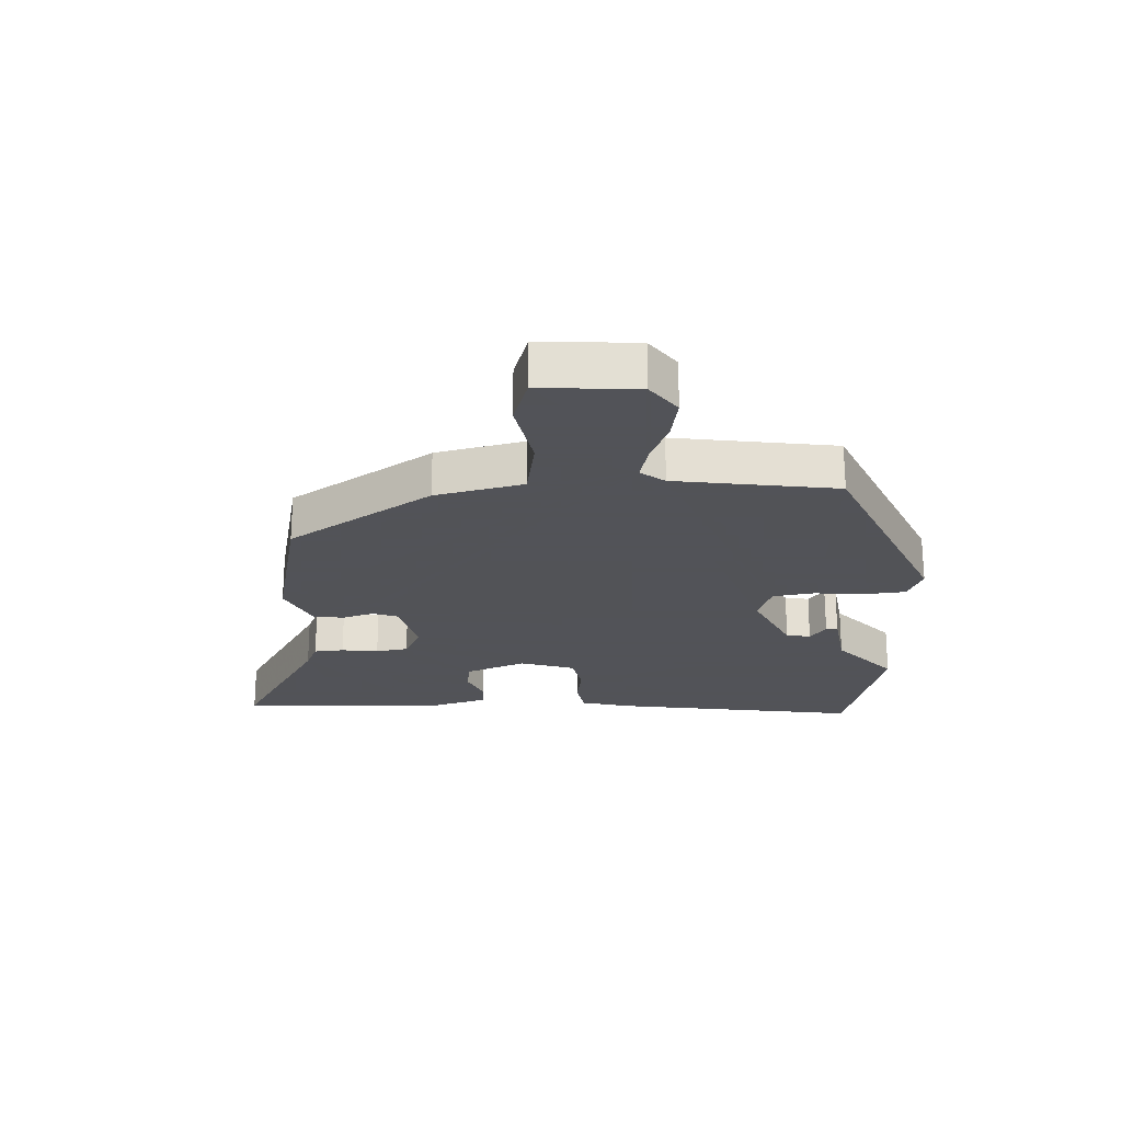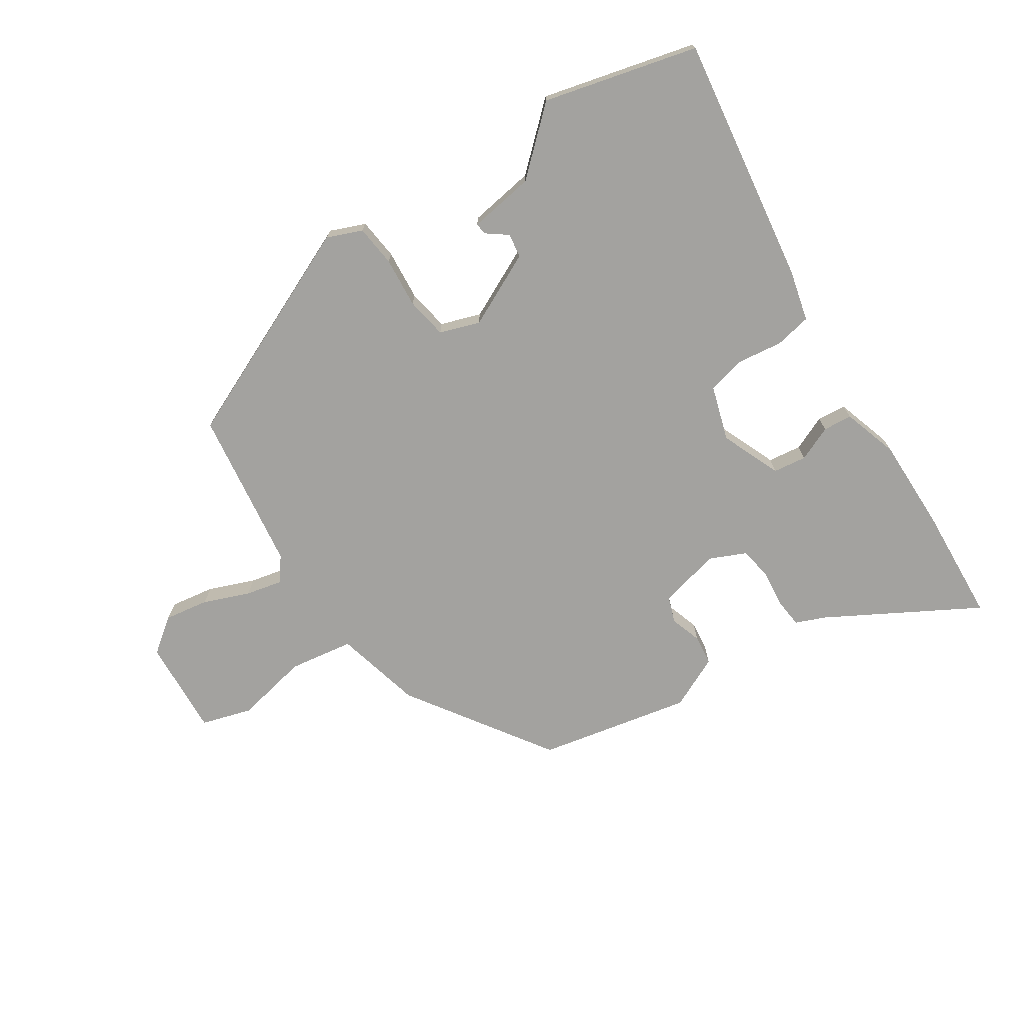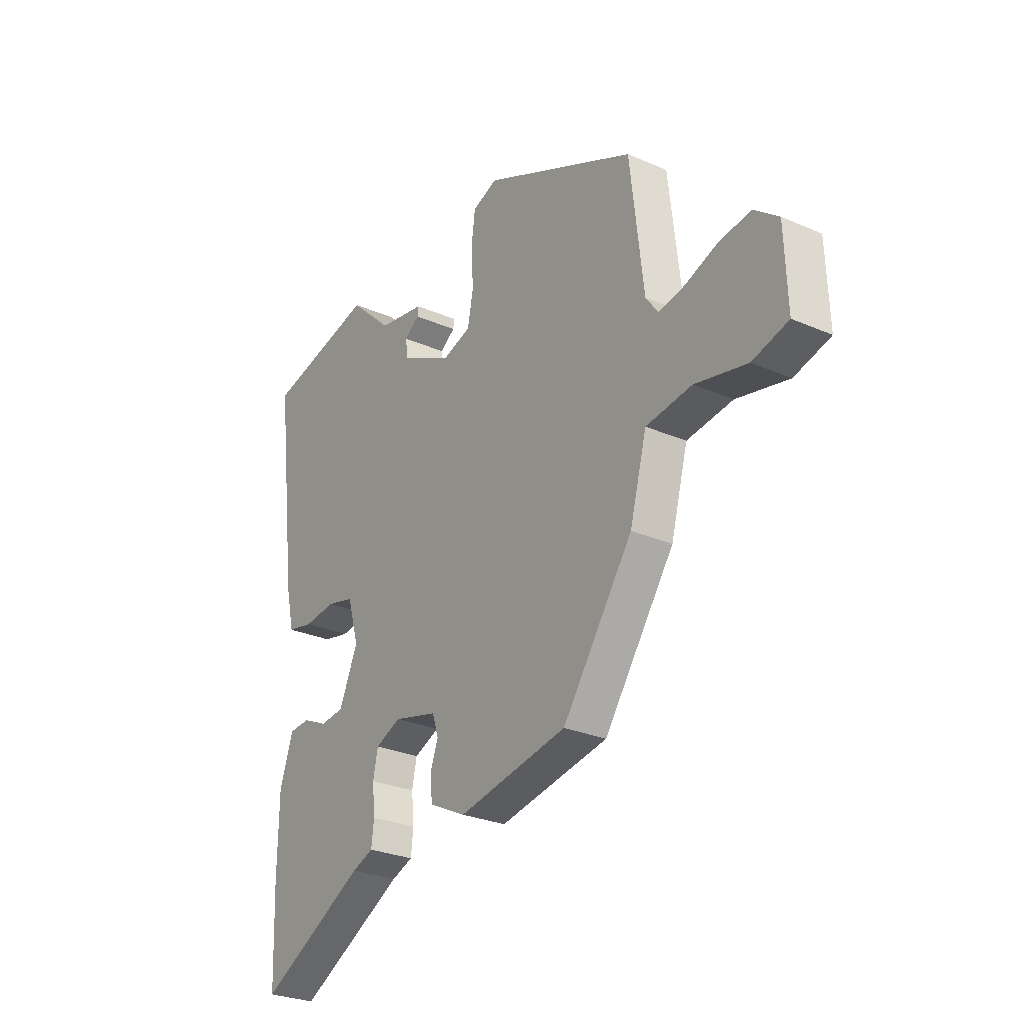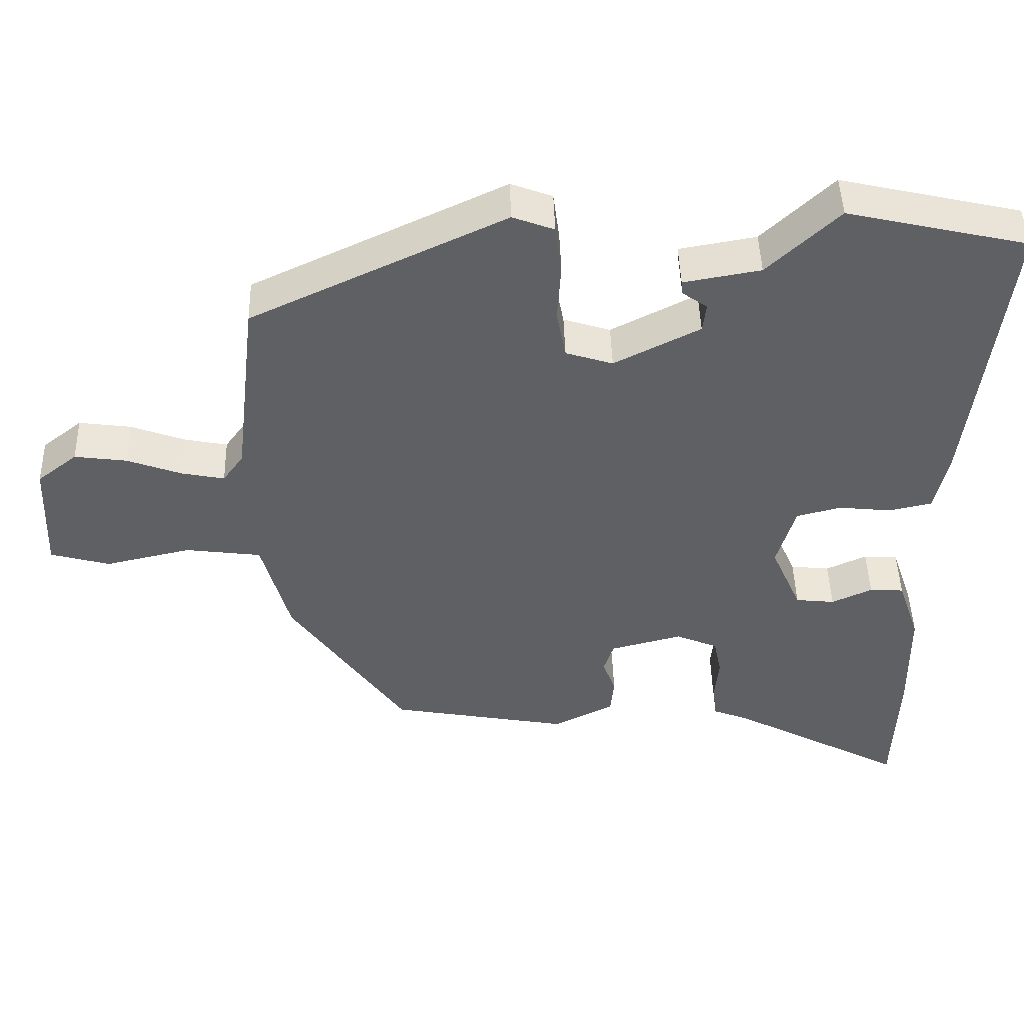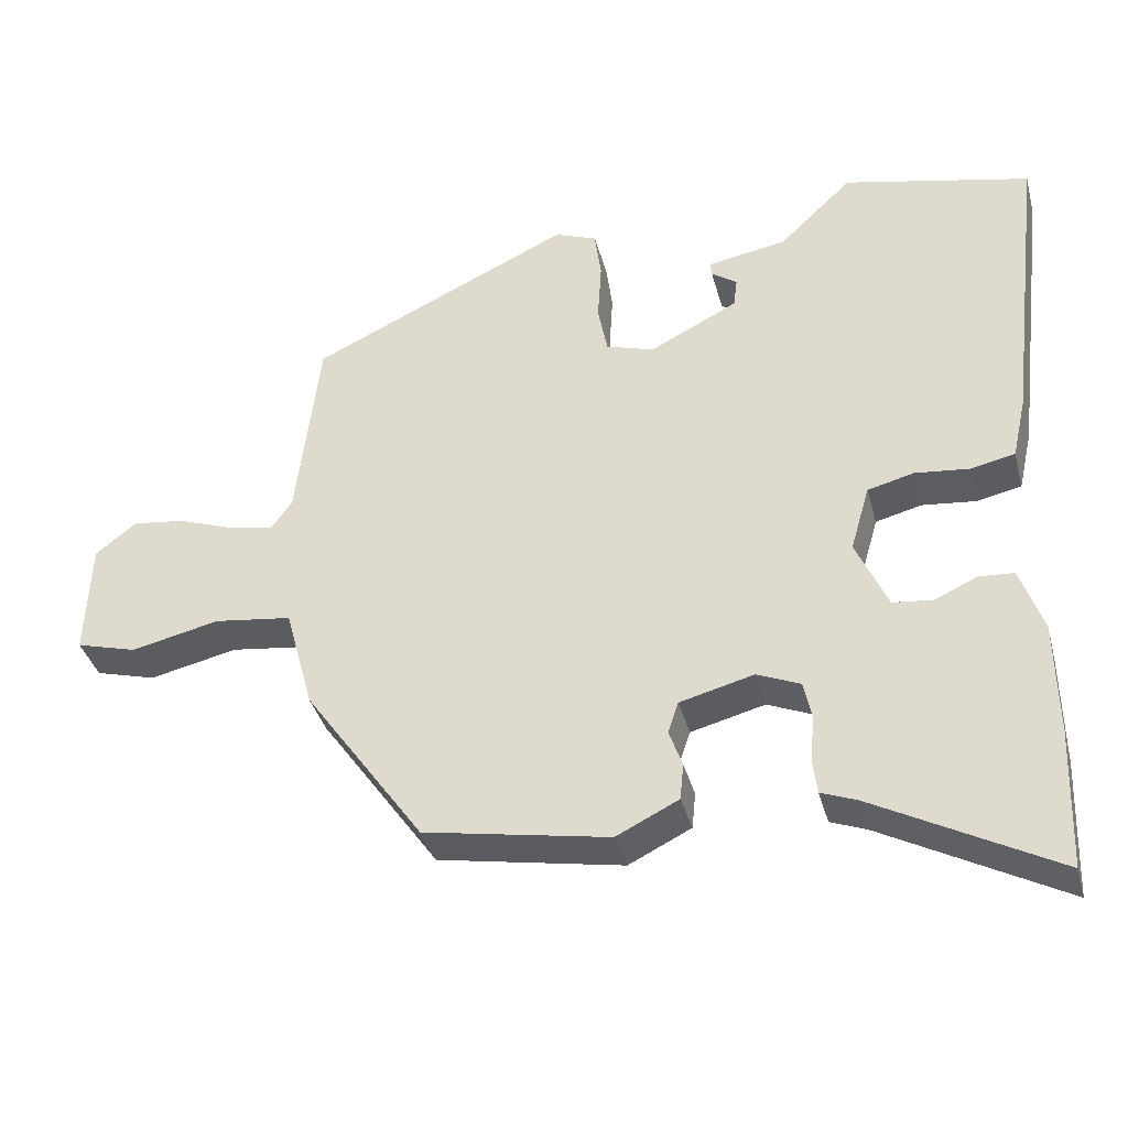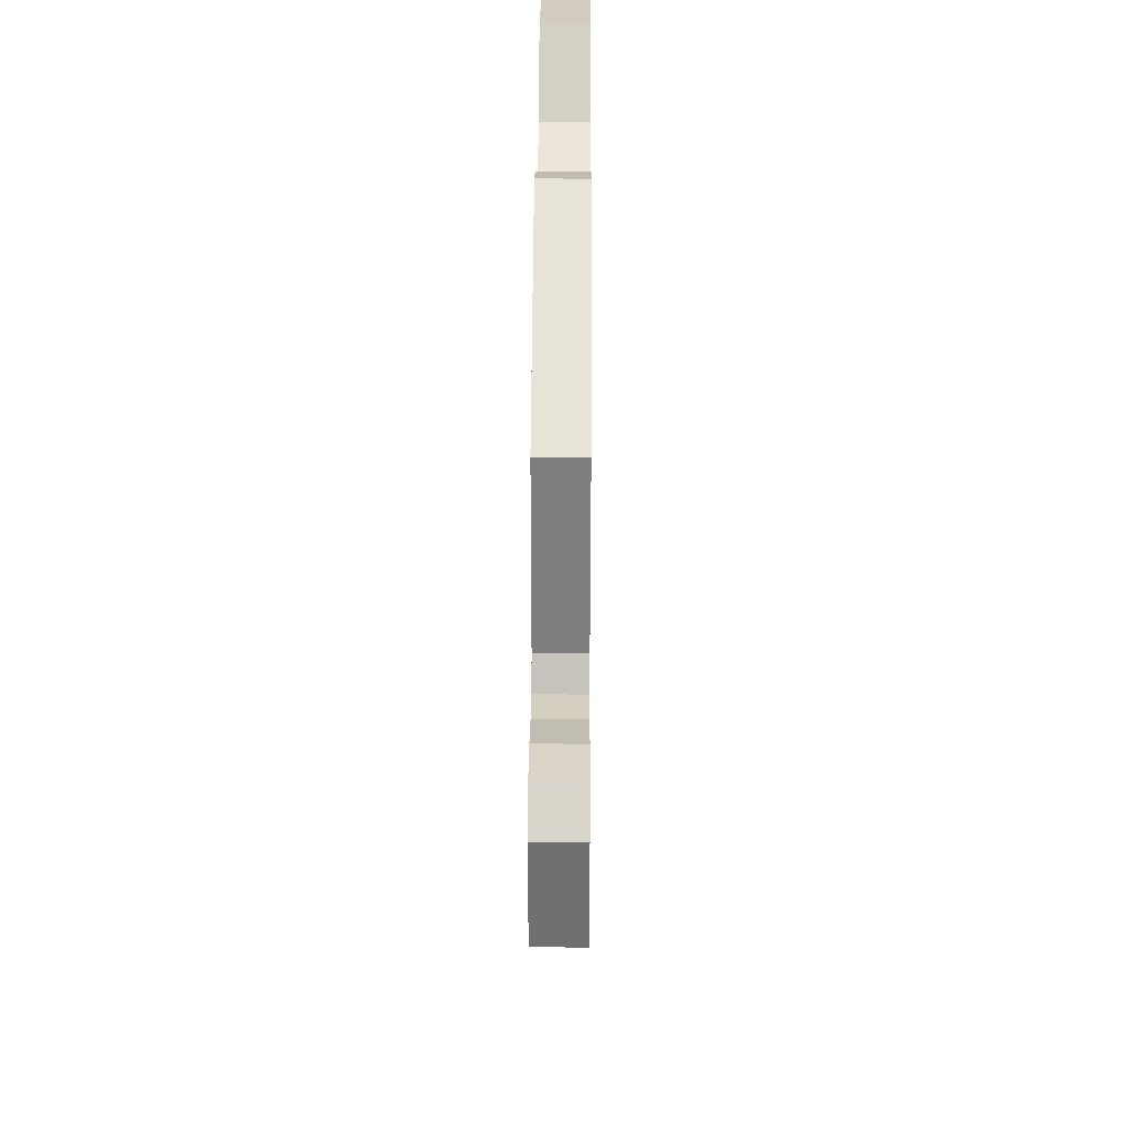
<metadata>
{"format":"obj","ext":"obj","renderer":"f3d","projection":"perspective","resolution":1024,"background":"white","views":[{"elev":-22.5,"azim":-89.3,"up":"+Y"},{"elev":-72.5,"azim":32.0,"up":"+Y"},{"elev":-27.8,"azim":-123.7,"up":"+Z"},{"elev":46.1,"azim":-1.6,"up":"+Z"},{"elev":-37.4,"azim":14.6,"up":"+Z"},{"elev":37.2,"azim":-89.6,"up":"+Z"}]}
</metadata>
<code>
v 0.502 0.07 -0.445
v 0.495 0.07 -0.635
v 0.248 0.07 -0.503
v 0.199 0.07 -0.484
v 0.193 0.07 -0.435
v 0.199 0.07 -0.374
v 0.188 0.07 -0.321
v 0.129 0.07 -0.296
v 0.028 0.07 -0.322
v 0.014 0.07 -0.365
v 0.032 0.07 -0.416
v 0.027 0.07 -0.466
v -0.058 0.07 -0.508
v -0.31 0.07 -0.462
v -0.472 0.07 -0.232
v -0.511 0.07 -0.089
v -0.617 0.07 -0.075
v -0.737 0.07 -0.102
v -0.82 0.07 -0.079
v -0.814 0.07 0.081
v -0.758 0.07 0.125
v -0.685 0.07 0.115
v -0.609 0.07 0.087
v -0.549 0.07 0.075
v -0.52 0.07 0.115
v -0.489 0.07 0.381
v -0.133 0.07 0.548
v -0.075 0.07 0.526
v -0.066 0.07 0.458
v -0.071 0.07 0.375
v -0.058 0.07 0.307
v 0.008 0.07 0.286
v 0.128 0.07 0.347
v 0.133 0.07 0.387
v 0.098 0.07 0.412
v 0.096 0.07 0.431
v 0.204 0.07 0.45
v 0.304 0.07 0.545
v 0.558 0.07 0.487
v 0.508 0.07 0.077
v 0.489 0.07 -0.007
v 0.429 0.07 -0.02
v 0.355 0.07 -0.012
v 0.292 0.07 -0.028
v 0.266 0.07 -0.118
v 0.309 0.07 -0.216
v 0.364 0.07 -0.222
v 0.421 0.07 -0.196
v 0.469 0.07 -0.199
v 0.5 0.07 -0.29
v 0.502 0 -0.445
v 0.495 0 -0.635
v 0.248 0 -0.503
v 0.199 0 -0.484
v 0.193 0 -0.435
v 0.199 0 -0.374
v 0.188 0 -0.321
v 0.129 0 -0.296
v 0.028 0 -0.322
v 0.014 0 -0.365
v 0.032 0 -0.416
v 0.027 0 -0.466
v -0.058 0 -0.508
v -0.31 0 -0.462
v -0.472 0 -0.232
v -0.511 0 -0.089
v -0.617 0 -0.075
v -0.737 0 -0.102
v -0.82 0 -0.079
v -0.814 0 0.081
v -0.758 0 0.125
v -0.685 0 0.115
v -0.609 0 0.087
v -0.549 0 0.075
v -0.52 0 0.115
v -0.489 0 0.381
v -0.133 0 0.548
v -0.075 0 0.526
v -0.066 0 0.458
v -0.071 0 0.375
v -0.058 0 0.307
v 0.008 0 0.286
v 0.128 0 0.347
v 0.133 0 0.387
v 0.098 0 0.412
v 0.096 0 0.431
v 0.204 0 0.45
v 0.304 0 0.545
v 0.558 0 0.487
v 0.508 0 0.077
v 0.489 0 -0.007
v 0.429 0 -0.02
v 0.355 0 -0.012
v 0.292 0 -0.028
v 0.266 0 -0.118
v 0.309 0 -0.216
v 0.364 0 -0.222
v 0.421 0 -0.196
v 0.469 0 -0.199
v 0.5 0 -0.29
f 1 2 3
f 50 1 3
f 49 50 3
f 48 49 3
f 47 48 3
f 4 5 6
f 3 4 6
f 47 3 6
f 46 47 6
f 45 46 6 7
f 44 45 7 8
f 41 42 43
f 40 41 43
f 39 40 43
f 38 39 43
f 37 38 43
f 37 43 44
f 34 35 36 37
f 37 44 8
f 34 37 8
f 33 34 8
f 28 29 30
f 27 28 30
f 26 27 30
f 25 26 30
f 24 25 30 31
f 21 22 23
f 20 21 23
f 19 20 23
f 18 19 23
f 17 18 23
f 16 17 23 24
f 15 16 24
f 14 15 24
f 13 14 24
f 12 13 24
f 11 12 24
f 10 11 24
f 24 31 32
f 10 24 32
f 9 10 32
f 8 9 32 33
f 53 52 51
f 53 51 100
f 53 100 99
f 53 99 98
f 53 98 97
f 56 55 54
f 56 54 53
f 56 53 97
f 56 97 96
f 57 56 96 95
f 58 57 95 94
f 93 92 91
f 93 91 90
f 93 90 89
f 93 89 88
f 93 88 87
f 94 93 87
f 87 86 85 84
f 58 94 87
f 58 87 84
f 58 84 83
f 80 79 78
f 80 78 77
f 80 77 76
f 80 76 75
f 81 80 75 74
f 73 72 71
f 73 71 70
f 73 70 69
f 73 69 68
f 73 68 67
f 74 73 67 66
f 74 66 65
f 74 65 64
f 74 64 63
f 74 63 62
f 74 62 61
f 74 61 60
f 82 81 74
f 82 74 60
f 82 60 59
f 83 82 59 58
f 1 51 52 2
f 2 52 53 3
f 3 53 54 4
f 4 54 55 5
f 5 55 56 6
f 6 56 57 7
f 7 57 58 8
f 8 58 59 9
f 9 59 60 10
f 10 60 61 11
f 11 61 62 12
f 12 62 63 13
f 13 63 64 14
f 14 64 65 15
f 15 65 66 16
f 16 66 67 17
f 17 67 68 18
f 18 68 69 19
f 19 69 70 20
f 20 70 71 21
f 21 71 72 22
f 22 72 73 23
f 23 73 74 24
f 24 74 75 25
f 25 75 76 26
f 26 76 77 27
f 27 77 78 28
f 28 78 79 29
f 29 79 80 30
f 30 80 81 31
f 31 81 82 32
f 32 82 83 33
f 33 83 84 34
f 34 84 85 35
f 35 85 86 36
f 36 86 87 37
f 37 87 88 38
f 38 88 89 39
f 39 89 90 40
f 40 90 91 41
f 41 91 92 42
f 42 92 93 43
f 43 93 94 44
f 44 94 95 45
f 45 95 96 46
f 46 96 97 47
f 47 97 98 48
f 48 98 99 49
f 49 99 100 50
f 50 100 51 1

</code>
